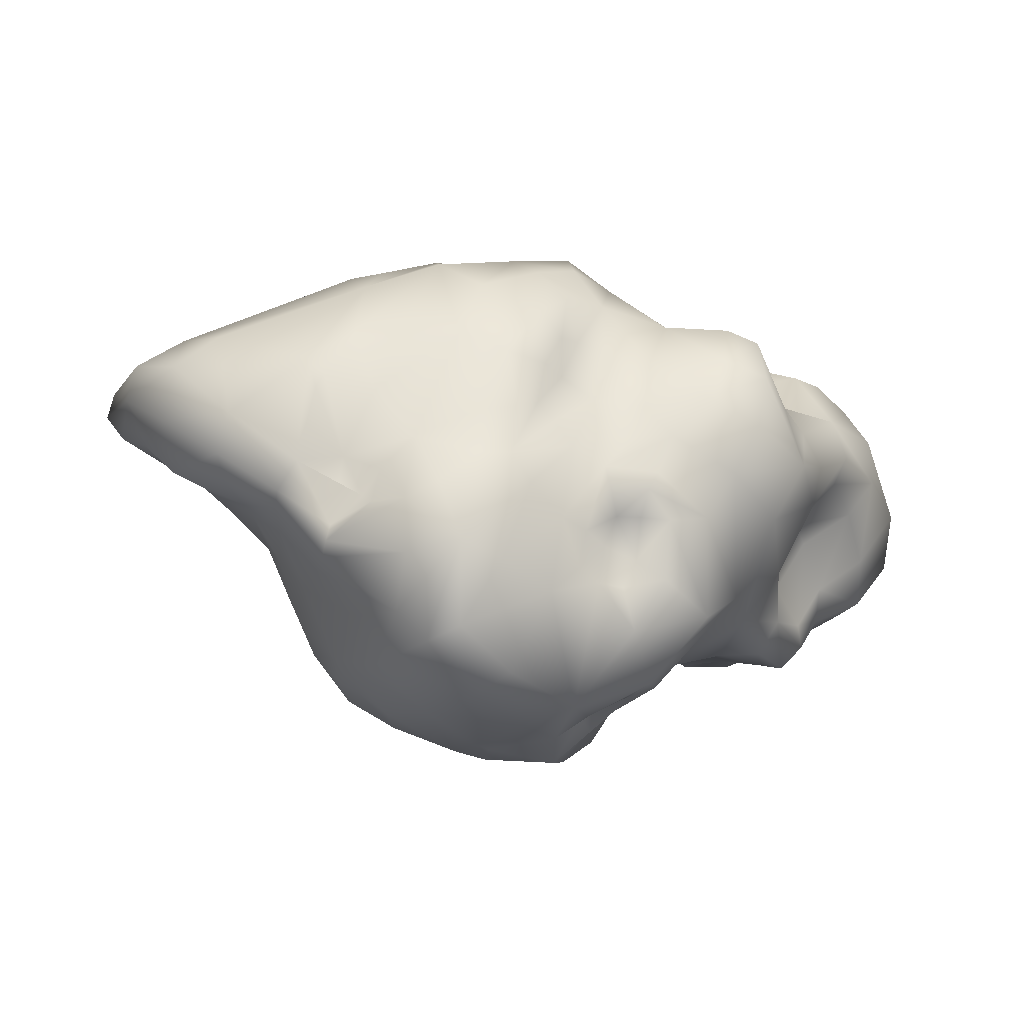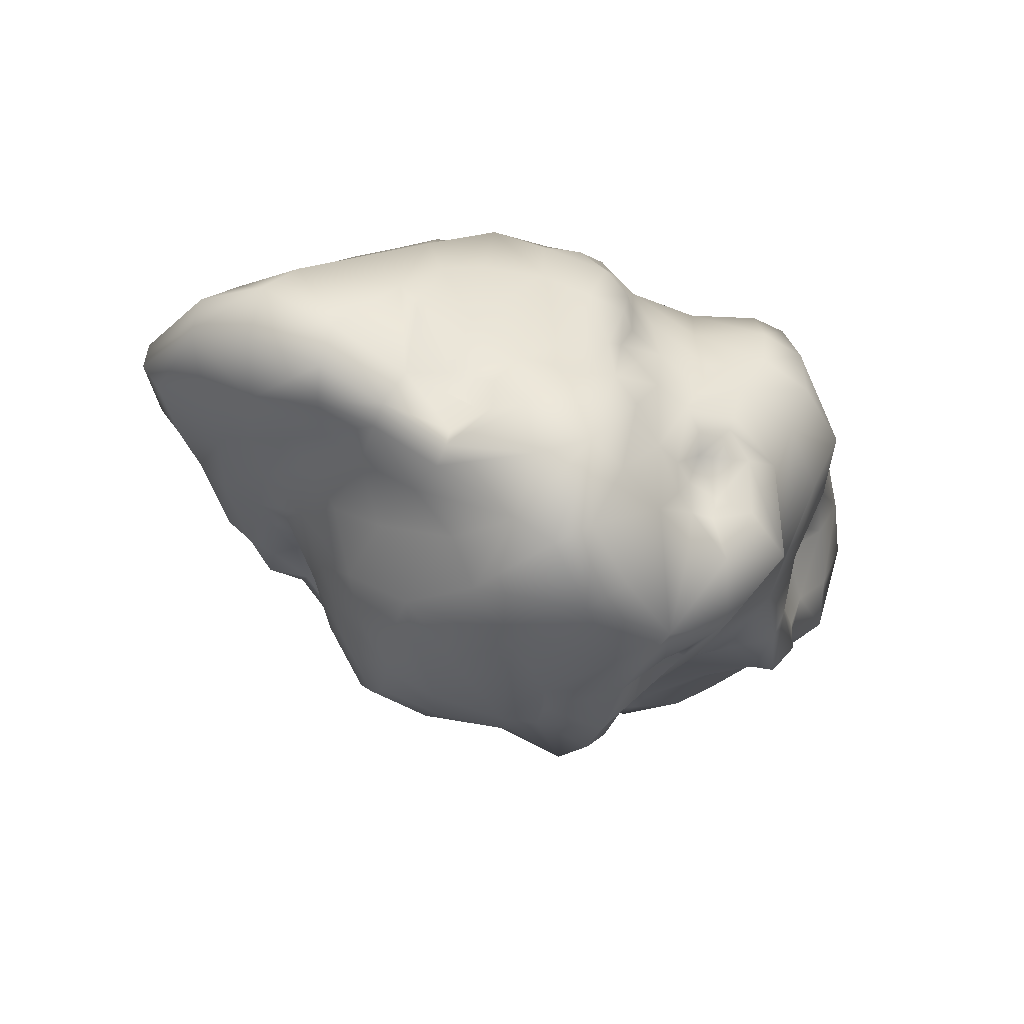
<metadata>
{"format":"obj","ext":"obj","renderer":"f3d","projection":"perspective","resolution":1024,"background":"white","views":[{"elev":3.7,"azim":-4.6,"up":"+Y"},{"elev":-10.6,"azim":-23.2,"up":"+Y"}]}
</metadata>
<code>
v -7.419 -44.89 28.7
v -40.3 -22.96 9.885
v -11.93 21.17 -25.2
v -14.13 -0.03947 67.47
v -33.87 13.35 51.68
v -6.974 -42.48 31.53
v 50.25 -6.892 20.54
v -24.9 45.89 9.826
v 78.74 -12.93 -11.23
v 52.26 27.66 -18.11
v -51.24 -1.478 -25.1
v 20.52 -9.798 -59.82
v 1.866 -9.821 61.44
v -29.01 5.904 59.12
v 7.292 -5.908 58.02
v -10.36 14.28 56.85
v -30.51 6.55 55.57
v 14.41 2.499 52.47
v 15.12 -9.804 56.12
v -21.46 16.9 54.08
v -4.864 14.26 57.85
v -34.83 7.914 52.4
v 23.75 1.895 54.41
v 6.565 -30.98 55.38
v 0.644 22.67 48.92
v 24.98 16.64 49.34
v -38.65 -7.082 47.29
v 18.02 16.66 47.01
v -37.1 27.8 47.01
v -38.67 25.53 47.6
v 31.61 23.53 46.77
v -53.98 20.93 47.03
v 20.32 21.71 45.24
v -31.71 35.25 41.71
v 11.13 23.02 44.01
v 12.75 -30.8 42.49
v 4.882 -39.31 39.07
v 37.81 -13.23 42.21
v 5.669 34.27 41.98
v 11.8 -30.29 37.6
v -51.9 3.926 36.11
v -45.4 -0.8494 37.81
v 42.87 33.28 34.82
v 41.57 -18.75 29.93
v -29.62 43.71 29.9
v -15.93 47.95 28.67
v 54.97 2.871 28.63
v -35.14 -30.07 25.68
v 15.01 40.28 25.21
v -63.41 33.8 21.26
v -24.13 45.51 18.29
v -9.163 47.8 17.17
v -60.11 6.351 18.02
v 55.13 -21.7 14.83
v 17.76 43.64 13.22
v 5.929 47.7 12.52
v 62.61 18.09 10.46
v -75.8 15.24 12.52
v -36.12 -30.32 11.09
v 27.28 -30.17 13.03
v 48.14 -29.96 10.83
v 14.79 -44.83 11.27
v -68.29 28.99 10.58
v 0.6063 41.11 10.32
v 6.35 -49.26 8.04
v -10.37 45.45 9.039
v 51.08 25.73 2.45
v -18.79 42.5 4.12
v -28.39 43.13 2.292
v -24.41 39.16 -1.594
v -13.69 40.91 0.3615
v -1.122 39.03 3.393
v 10.83 41.77 3.264
v -1.377 37.91 -1.007
v 11.25 -42.93 -1.641
v 48.18 26.26 -2.265
v 55.23 -28.15 -3.467
v 16.89 -37.74 -5.213
v 9.969 -42 -5.817
v -45.89 -4.645 -11.17
v -28.52 -35.08 -8.568
v 69.44 19.29 -7.62
v -34.29 -13.19 -5.388
v 32.34 33.65 -10.28
v 62.46 23.46 -12.25
v 76.34 8.977 -13.63
v -39.22 -7.092 -10.96
v 60.22 -23.73 -10.31
v 67.52 -21.68 -14.72
v 41.17 31.64 -16.51
v -32.87 -9.476 -9.31
v -27.65 -13.86 -13.66
v -25.52 -20.36 -15.83
v -18.35 26.23 -17.13
v -39.05 -6.949 -19.35
v -22.75 23.3 -22.47
v 65.77 13.83 -20.88
v -0.9448 -29.59 -21.26
v 55.54 -31.09 -22.07
v 39.45 -35.25 -25.7
v 73.08 -17.64 -28.12
v -7.234 19.98 -27.91
v 63.88 -24.56 -24.79
v 33.14 31.19 -35
v -40.93 -9.855 -30.03
v 34.19 -31.22 -33.76
v 1.794 14.19 -37.26
v -22.32 -3.749 -37.08
v 70.56 -18.15 -39.79
v 43.31 -35.54 -38.8
v 58.86 14.64 -40.5
v 48.16 -32.86 -41.45
v -0.7818 17.6 -41.09
v 61.43 8.726 -40
v 2.132 23.24 -43.32
v 33.6 33.51 -47.76
v 56.53 12.55 -49.29
v 37.19 28.24 -52.94
v 10.68 -1.023 -47.44
v 19.24 26.43 -50.3
v 45.26 18.62 -53.51
v 21.46 -14.88 -57.72
v 14.68 -2.969 -62.3
v -10.17 -40.09 38.63
v -12.74 -43.96 24.78
v -4.458 -44.59 10.55
v -37.32 -28.68 15.81
v -39.47 -25.81 20.18
v -41.86 -20.92 12.27
v -37.52 -27.6 5.933
v -10.12 24.3 -19.52
v -1.822 20.04 -24.51
v -7.041 15.78 -33.57
v -14.34 21.84 -29.03
v -17.66 9.619 62.52
v -23.53 6.607 61.58
v -23.4 -2.656 64.21
v -6.77 -3.827 64.37
v -1.418 9.053 59.4
v -27.6 11.28 56.46
v -42.01 12.61 51.24
v 54.1 -1.848 17.23
v 52.33 -2.513 26.45
v 48.53 -10.16 28.02
v -20.93 46.08 13.04
v -29.38 45.74 12.97
v -37.34 40.73 10.98
v 70.46 -19.09 0.2152
v 66.75 -22.92 -6.593
v 72.91 -18.39 -17.06
v 78.45 -1.839 -4.559
v 70.3 -10.28 2.79
v 77.48 -4.467 -23.05
v 57.84 24.63 -23.56
v 55.73 21.03 -36.14
v 49.4 25.25 -35.33
v 43.09 31.34 -32.71
v -53.1 2.594 -25.51
v -43.16 -4.529 -32.48
v -47.53 -5.378 -22.54
v 43.27 -33.2 -41.92
v -5.127 -23.77 62.39
v 9.011 -17.09 57.98
v -14.19 -14.89 67.5
v 10.86 -8.964 56.26
v -36.21 1.652 57.67
v -36.99 -1.022 57.89
v 8.737 0.2432 55.06
v 4.343 2.705 56.49
v 12.15 -2.687 52.93
v -9.881 21.55 53.07
v -3.039 22.02 51.36
v 13.34 6.68 54.7
v 17.87 -5.487 52.86
v 18.71 2.293 52.43
v 19.92 7.403 54.22
v 16.94 -17.3 57.82
v 22.54 -8.303 57.15
v -28.23 24.96 47.75
v 6.672 15.01 51.82
v 3.453 19.36 50.21
v 20.92 -27.66 50.31
v -1.242 -35.57 48.12
v 10.04 -34.14 46.45
v -11.58 -28.09 59.67
v 5.368 27.14 44.04
v 2.154 29.59 47.19
v 12.38 11.47 52.26
v 21.75 10.28 52.82
v 30.74 2.12 51.51
v 36.25 9.862 48.7
v 40.99 18.64 46.62
v -31.96 -15.17 48.36
v -24.95 -13.26 60.16
v -37.64 -4.227 55.04
v -41 -11.63 35.83
v -46.01 3.828 46.27
v 12.59 17.14 46.99
v -40.11 30.71 43.26
v 43.42 26.96 40.65
v 35.36 30.37 40.78
v 22.63 29.89 36.22
v -64.1 28.99 37.99
v -66.43 19.4 38.08
v -56.14 13.65 46.48
v 14.56 31.67 34.25
v -23.06 36.95 40.34
v 9.069 33.46 36.99
v 16.35 -31.61 43.88
v 19.5 -31.95 35.88
v 24.61 -31.32 30.51
v 44.93 1.029 41.94
v 1.858 39.36 40.22
v -4.645 32 46.82
v 7.541 41.22 32.29
v -55.08 8.25 42.61
v -64.72 9.67 33.61
v -55.72 4.489 27.32
v -50.67 0.9578 24.86
v -45.8 -7.121 25.19
v 37.47 35.68 33.44
v 45.6 29.9 28
v 41.45 33.34 25.47
v 48.2 21.39 34.01
v 45.78 -26.08 23.37
v 49.86 -20.27 20.93
v 39.55 -27.29 15.88
v -15.78 48.71 19.62
v -26.05 46.52 24.41
v -32.02 45.62 18.92
v -41.64 41.89 22.04
v -12.97 35.36 44.05
v -8.347 44.04 34.82
v 56.5 10.13 27.95
v 50.39 10.8 41.52
v 61.87 6.114 15.89
v 64.21 11.33 15.99
v -32.85 -35.21 17.84
v -24.33 -39.97 20.53
v -31.31 -31.83 28.29
v 8.629 -47.79 16.53
v 5.554 -45.56 29.55
v 26.46 36.38 28.1
v 10.09 47.13 21.65
v 2.724 46.61 27.35
v -77.46 23.64 11.05
v -71.85 29.11 25.72
v -56.45 34.3 34.4
v -50.85 32.91 6.614
v -61.74 28.31 0.3614
v -1.304 48.95 21.31
v -1.23 45.89 15.16
v -6.466 42.23 8.469
v -70.79 14.37 23.01
v -62.74 7.5 9.301
v -55.23 1.012 11.72
v 50.41 -14.24 16.58
v 56.11 -26.19 13.5
v 60.9 -22 4.911
v 60.52 -15.18 9.403
v 9.687 49.26 15.38
v 30.16 35.17 18.84
v 71.87 5.756 5.69
v 72.56 13.57 -0.5797
v 53.86 16.19 24.41
v 62.7 24.86 -3.051
v 56.91 26.69 2.211
v 55.36 18.87 11.87
v 49.08 21.66 17.92
v -78.74 19.24 12.12
v -71.24 15.04 -3.096
v -68.78 9.779 1.309
v -73.69 22.65 26.54
v -30.49 -37.82 8.808
v 15.6 -38.53 21.33
v 19.21 -38.01 11.38
v 27.99 -29.83 0.8106
v 34.63 -28.49 -0.1848
v 20.37 -38.95 2.642
v 43.21 -30.9 -2.719
v 52.56 -30.6 11.44
v 13.65 -45.16 4.565
v -67.81 23.06 -2.509
v -2.742 -42.97 -0.5285
v 4.818 -45.41 -1.127
v 48.02 23.05 6.172
v 49.5 28.65 -7.537
v -14.36 33.23 -7.813
v -20.21 35.31 -3.185
v -25.28 27.56 -12.56
v -32.6 32.54 -11.03
v -40.57 34.87 -5.809
v 31.44 36.57 -0.9279
v 23.97 37.3 -5.866
v 12.52 29.02 -10.34
v 3.752 -42.12 -8.942
v 40.65 29.57 -9.15
v 41.38 25.41 -0.8077
v 47.35 -34.64 -20.85
v 38.69 -33.66 -17.51
v 12.77 -37.12 -11.8
v 16.13 -31.37 -17.52
v 22.33 -30.55 -9.256
v -43.31 -8.248 -19.89
v -46.57 -4.334 -1.619
v -50.44 -1.095 -6.713
v -29.67 -37.23 0.5879
v -38.39 -25.62 1.651
v -23.49 -31.29 -22.45
v -13.99 -29.67 -24.23
v -16.58 -36.44 -9.457
v -28.68 -26.32 -9.496
v -26.46 -26.89 -19.71
v -17.72 -41.39 -1.116
v -40.49 -14.51 -0.332
v -29.06 -11.76 -12.7
v -30.65 -16.25 -6.588
v -35.19 -22.44 -1.569
v 33.75 31.47 -21.33
v 26.32 33.1 -16.64
v 67.45 20.51 -15.65
v 58.83 21.03 -26.51
v 70.2 9.961 -19.52
v -42.85 -16.69 4.72
v -34.42 -11.56 -25.65
v -31.09 -9.883 -17.7
v -26.91 -15.53 -18.77
v -27.29 -19.17 -10.68
v -4.771 29.02 -9.815
v -30.91 22.59 -22.53
v -20.93 14.18 -34.34
v -35.09 12.47 -34.16
v 61.55 11.36 -29.39
v 68.35 2.536 -33.45
v -2.529 -16.59 -28.26
v 4.95 -16.07 -27.1
v 7.817 -25.77 -26.49
v 6.954 -35.92 -17.85
v -5.006 -38.17 -8.687
v 11.82 -30.53 -22.95
v 52.37 -32.25 -31.12
v 64.35 -26.17 -32.15
v 38.01 -34.68 -35.58
v 32.99 -30.9 -26.06
v 59.27 -26.72 -42.3
v 28.44 28.97 -29.9
v 37.7 33.67 -31.97
v -33.18 -11.16 -32.45
v 30.03 -28.6 -40.18
v 36.79 -32.02 -45.17
v 26.13 -26.38 -33.56
v 1.306 19.18 -35.86
v 2.396 12.42 -44.02
v 5.111 11.71 -35.62
v 5.142 19.11 -31.13
v -15.09 -18.68 -32.04
v -24.99 -21.57 -30.95
v -6.213 -2.828 -35.68
v -38.8 3.136 -37.06
v -7.126 10.08 -36.92
v 50.74 -24.56 -53.52
v 61.39 -15.73 -53.91
v 64.08 -7.049 -52.81
v 74.47 -6.969 -37.66
v 56.76 17.48 -35.8
v 64.77 6.307 -44.15
v 1.624 23.47 -36.49
v -0.6745 20.94 -42.19
v 2.269 17.22 -46.87
v 4.853 20.98 -46.82
v 3.744 25.78 -39.5
v 8.339 25.7 -43.54
v 32.3 32.5 -43.27
v 37.63 34.77 -43.89
v 33.79 31.55 -51.46
v 64.35 2.035 -47.99
v 53.86 0.2529 -58.3
v 40.59 4.006 -61.64
v 41.94 30.22 -46.91
v 33.78 20.93 -58.15
v 26.26 24.65 -55.97
v 8.824 3.605 -42.71
v 6.937 4.311 -50.04
v 8.589 0.9172 -56.23
v 14.58 -7.078 -51.88
v 12.47 -6.715 -41.02
v 9.018 0.7128 -37.73
v 23.14 28.53 -40.81
v 10.01 17.52 -55.08
v 14.19 28.57 -35.8
v 27.68 12.16 -64.71
v 27.61 -26.95 -56.07
v 22.78 -24.17 -48.41
v 18.25 -16.13 -50.05
v 7.419 6.791 -61.3
v 18.85 0.414 -66.2
v 5.55 9.284 -51.73
v 6.862 13.11 -54.25
v 11.77 12.57 -63.31
v 23.57 6.634 -67.5
v 18.52 17.54 -61
v 38.95 -2.181 -64.91
v 33.51 -9.358 -64.16
v 51.68 -7.632 -61.49
v 44.34 -17.95 -60.6
v 33.45 -25.3 -60.13
v 26.04 -13.27 -63.31
v 43.12 -30.81 -50.22
v 20.2 -22.24 -39.45
v 17.17 -15.29 -41.47
v 9.971 -16.24 -32.7
v 7.375 -6.527 -34.67
v 14.87 -23.29 -32.67
v 19.5 -28 -27.93
v 24.08 -30.84 -21.52
v 27.24 -30.02 -13.71
v 1.506 -4.835 -32
v 0.3952 4.735 -34.63
v 5.657 2.19 -33.2
v -0.4229 12.27 -32.25
v 3.746 10.71 -31.1
v 5.856 10.38 -32.96
v 3.695 17.71 -25.07
v 6.531 17.88 -27.64
v 9.463 21.43 -20.2
v 9.943 23.04 -24.92
v 6.999 24.39 -30.03
v 17.74 26.8 -23.28
v 10.15 28.41 -31.6
v 22.66 30.58 -26.66
v 18.61 26.42 -16.51
v 4.416 23.23 -15.71
v 73.11 -0.6748 -36.94
v 75.21 4.581 -22.83
v -51.87 9.62 -28.03
v -47.27 16.7 -27.6
v -60.62 15.3 -16.56
v -57.45 23.58 -16.29
v -51.43 28.61 -12.63
v -40.57 25.26 -19.99
v -60.61 7.246 -13.29
v -56.89 2.408 -9.056
v -27.64 -20.3 -25.75
v -18.48 -42.25 9.246
v -48.22 -6.009 12.55
v -44.18 -15.82 13.27
v -42.24 -18.84 23.29
v 36.92 30.61 6.942
v 44.7 26.64 11.76
v 12.51 -39.77 29.26
v 66.77 -0.397 7.598
v 56.89 -5.882 11.38
v -25.98 -35.13 34.24
v -35.41 -24.81 34.46
v -19.33 -32.81 46.17
v -28.61 -24.01 49.76
v -19.97 -17.98 64.66
v 10.09 -36.56 34.81
v -45.52 7.26 49.45
v 30.41 -15.3 54.87
g prop_asteroid_03
f 1 125 126 65
f 2 127 128 129
f 2 130 59 127
f 3 131 132 102
f 3 102 133 134
f 3 134 94 131
f 4 135 136 137
f 4 138 139 21
f 4 21 16 135
f 5 22 17 140
f 7 142 143 144
f 8 145 68 69
f 8 146 51 145
f 8 69 147 146
f 9 148 149 150
f 9 151 152 148
f 9 153 86 151
f 10 154 155 156
f 10 156 157 90
f 11 158 159 160
f 112 341 110 161
f 13 162 24 163
f 13 138 164 162
f 13 163 165 15
f 14 136 140 17
f 167 137 136 14
f 14 17 166 167
f 15 168 169 13
f 15 165 170 168
f 16 171 20 135
f 16 21 172 171
f 18 173 168 170
f 18 170 174 175
f 18 175 176 173
f 19 174 170 165
f 19 177 178 174
f 20 140 136 135
f 20 179 5 140
f 21 139 180 181
f 21 181 25 172
f 23 176 175
f 24 182 177 163
f 24 183 37 184
f 24 162 185 183
f 25 186 187 172
f 25 181 35 186
f 26 28 188 189
f 26 189 190 191
f 26 191 192 31
f 27 193 194 195
f 27 42 196 193
f 27 195 197 42
f 28 33 35 198
f 29 30 5 179
f 29 34 199 30
f 31 192 200 201
f 31 201 202 33
f 32 203 204 205
f 33 202 206 35
f 34 29 179 207
f 35 181 180 198
f 35 206 208 186
f 36 209 184
f 36 184 37 40
f 36 40 210 209
f 37 183 124 6
f 38 211 60 44
f 38 212 191 190
f 39 187 186 208
f 39 213 214 187
f 39 208 215 213
f 41 216 217 218
f 41 218 219 42
f 41 42 197 216
f 42 219 220 196
f 43 221 201 200
f 43 222 223 221
f 43 200 224 222
f 44 225 226 144
f 44 60 227 225
f 45 46 228 229
f 45 229 230 231
f 46 207 232 233
f 47 234 235 212
f 47 236 237 234
f 47 143 142 236
f 48 238 239 240
f 1 65 241 242
f 49 206 202 243
f 49 244 245 215
f 49 215 208 206
f 50 63 246 247
f 50 247 203 248
f 50 249 250 63
f 51 229 228 145
f 52 66 228 46
f 252 253 66 52
f 52 46 251 252
f 53 218 217 254
f 256 219 218 53
f 53 254 255 256
f 54 257 226 258
f 54 258 259 260
f 55 73 56 261
f 55 49 243 262
f 56 252 251 261
f 56 73 64 252
f 57 237 263 264
f 57 265 234 237
f 57 266 267 268
f 57 268 269 265
f 58 270 271 272
f 58 254 273 270
f 58 272 255 254
f 59 274 238 127
f 60 211 275 276
f 60 277 278 227
f 60 276 279 277
f 61 227 278 280
f 61 280 77 281
f 61 281 225 227
f 62 241 65 282
f 62 276 275 241
f 62 282 279 276
f 63 250 283 246
f 64 72 253 252
f 65 126 284 285
f 65 285 75 282
f 66 68 145 228
f 66 74 71 68
f 67 286 268 267
f 67 267 287 76
f 68 71 288 289
f 68 289 70 69
f 70 289 290 291
f 70 291 292 69
f 72 64 73 74
f 73 55 293 294
f 73 294 295 74
f 75 285 296 79
f 75 78 279 282
f 76 287 297 298
f 76 298 286 67
f 77 299 99 88
f 77 280 300 299
f 77 259 258 281
f 78 301 302 303
f 78 303 277 279
f 80 304 95 87
f 306 160 304 80
f 80 87 305 306
f 81 307 130 308
f 81 309 310 311
f 81 312 313 309
f 81 311 314 307
f 82 266 57 264
f 83 315 87 91
f 83 91 316 317
f 83 317 318 315
f 84 90 319 320
f 293 297 90 84
f 84 320 294 293
f 85 321 322 154
f 86 323 97 321
f 87 315 324 305
f 87 95 325 326
f 87 326 316 91
f 88 99 89
f 89 150 149 88
f 90 297 287 10
f 92 316 326 327
f 92 327 93 328
f 92 328 317 316
f 93 313 312 328
f 94 288 329 131
f 94 96 330 290
f 94 290 289 288
f 96 331 332 330
f 97 333 322 321
f 97 323 334 333
f 98 335 336 337
f 98 338 296 339
f 98 337 340 338
f 99 299 110 341
f 99 341 342 103
f 100 343 110 299
f 344 106 343 100
f 100 299 300 344
f 101 150 103 342
f 101 342 345 109
f 103 150 89 99
f 104 346 319 347
f 105 304 160 159
f 325 95 304 105
f 105 159 348 325
f 106 349 350 343
f 106 344 351 349
f 107 352 113 353
f 107 354 355 352
f 108 356 357 348
f 108 358 335 356
f 108 359 332 331
f 108 331 360 358
f 108 348 159 359
f 109 345 361 362
f 109 362 363 364
f 111 365 114 366
f 111 117 155 365
f 113 352 367 368
f 113 368 369 353
f 114 365 322 333
f 114 333 334 366
f 115 370 369 368
f 115 371 372 370
f 115 368 367 371
f 116 373 374 375
f 117 111 366 376
f 117 376 363 377
f 117 377 378 121
f 118 375 374 379
f 118 380 381 375
f 118 379 121 380
f 119 382 383 384
f 386 387 382 119
f 119 384 385 386
f 120 388 373 116
f 120 389 370 372
f 120 372 390 388
f 120 116 375 381
f 121 378 391 380
f 122 392 393 394
f 123 384 395 396
f 395 384 383 397
f 395 397 398 399
f 395 399 400 396
f 400 399 401 391
f 400 391 378 402
f 400 402 403 396
f 402 378 377 404
f 402 404 405 403
f 405 406 407 403
f 405 404 362 361
f 405 361 408 406
f 406 392 122 407
f 406 408 350 392
f 404 377 363 362
f 399 398 389 401
f 398 397 353 369
f 398 369 370 389
f 393 409 410 394
f 393 392 350 349
f 393 349 351 409
f 410 411 412 386
f 410 386 385 394
f 410 409 413 411
f 413 337 336 411
f 413 409 351 414
f 413 414 340 337
f 414 351 344 415
f 414 415 302 340
f 415 344 300 416
f 415 416 303 302
f 416 300 280 278
f 416 278 277 303
f 412 417 418 419
f 412 419 387 386
f 412 411 336 417
f 419 418 420 421
f 419 421 422 387
f 422 421 423 424
f 422 424 355 354
f 422 354 382 387
f 424 423 425 426
f 424 426 427 355
f 427 426 428 429
f 427 429 371 367
f 427 367 352 355
f 429 428 430 390
f 429 390 372 371
f 430 428 431 320
f 430 320 319 346
f 430 346 388 390
f 431 425 432 295
f 431 295 294 320
f 431 428 426 425
f 425 423 132 432
f 418 360 133 420
f 418 417 358 360
f 417 336 335 358
f 391 401 381 380
f 388 346 104 373
f 379 374 347 157
f 379 157 156 121
f 121 156 155 117
f 376 366 334 433
f 376 433 364 363
f 433 334 323 434
f 433 434 153 364
f 374 373 104 347
f 365 155 154 322
f 408 361 345 112
f 112 345 342 341
f 359 159 158 435
f 359 435 436 332
f 436 435 437 438
f 436 438 439 440
f 436 440 330 332
f 440 439 292 291
f 440 291 290 330
f 439 438 283 250
f 439 250 249 292
f 438 437 271 283
f 437 435 158 441
f 437 441 272 271
f 441 158 11 442
f 441 442 255 272
f 442 11 160 306
f 442 306 256 255
f 357 443 325 348
f 357 356 310 309
f 357 309 313 443
f 443 327 326 325
f 443 313 93 327
f 356 335 98 310
f 382 354 107 353
f 383 382 353 397
f 347 319 90 157
f 420 133 102 132
f 420 132 423 421
f 109 364 153 101
f 340 302 301 338
f 339 311 310 98
f 339 296 285 284
f 339 284 314 311
f 338 301 79 296
f 328 312 318 317
f 434 323 86 153
f 318 312 81 308
f 318 308 324 315
f 314 284 126 444
f 314 444 274 307
f 444 126 125 239
f 444 239 238 274
f 307 274 59 130
f 306 305 445 256
f 445 305 324 446
f 445 446 447 220
f 445 220 219 256
f 298 297 293 448
f 298 448 449 286
f 449 448 262 223
f 449 223 222 269
f 449 269 268 286
f 448 293 55 262
f 329 288 71 74
f 329 74 295 432
f 329 432 132 131
f 292 249 147 69
f 287 267 266 10
f 446 129 128 447
f 283 271 270 246
f 281 258 226 225
f 275 450 242 241
f 275 211 210 450
f 273 254 217 204
f 273 204 203 247
f 273 247 246 270
f 269 222 224 265
f 265 224 235 234
f 264 263 151 86
f 263 451 152 151
f 263 237 236 451
f 451 452 260 152
f 451 236 142 452
f 452 257 54 260
f 452 142 7 257
f 262 243 221 223
f 260 259 148 152
f 257 7 144 226
f 253 72 74 66
f 251 46 233 245
f 251 245 244 261
f 249 50 231 147
f 50 248 45 231
f 245 233 213 215
f 244 49 55 261
f 243 202 201 221
f 239 125 453 240
f 238 48 128 127
f 447 454 196 220
f 454 453 455 456
f 454 456 193 196
f 456 455 185 457
f 456 457 194 193
f 235 224 200 192
f 235 192 191 212
f 233 232 214 213
f 232 207 179 20
f 232 20 171 214
f 231 230 146 147
f 230 229 51 146
f 450 210 40 458
f 217 216 205 204
f 216 197 459 205
f 459 197 195 167
f 459 167 166 141
f 459 141 32 205
f 458 40 37
f 214 171 172 187
f 460 38 190 23
f 460 23 178
f 460 178 177 182
f 195 194 137 167
f 194 457 4 137
f 190 189 176 23
f 189 188 173 176
f 183 185 455 124
f 188 169 168 173
f 23 175 174 178
f 177 19 165 163
f 169 139 138 13
f 164 138 4 457
f 164 457 185 162
f 385 384 123 12
f 385 12 122 394
f 242 450 458 37
f 242 37 6 1
f 134 133 360 331
f 134 331 96 94
f 324 308 130 2
f 129 446 324 2
f 454 447 128 48
f 454 48 240 453
f 125 124 455 453
f 248 203 32 199
f 34 207 46 45
f 199 34 45 248
f 141 22 5 30
f 101 153 9 150
f 85 154 10 266
f 82 264 86 321
f 266 82 321 85
f 403 407 122 12
f 396 403 12 123
f 144 143 47 212
f 44 144 212 38
f 182 24 184 209
f 182 209 210 211
f 460 182 211 38
f 180 139 169 188
f 198 180 188 28
f 26 31 33 28
f 301 78 75 79
f 149 148 259 77
f 88 149 77
f 350 408 112 161
f 343 350 161 110
f 381 401 389 120
f 1 6 124 125
f 199 32 141 30
f 17 22 141 166

</code>
